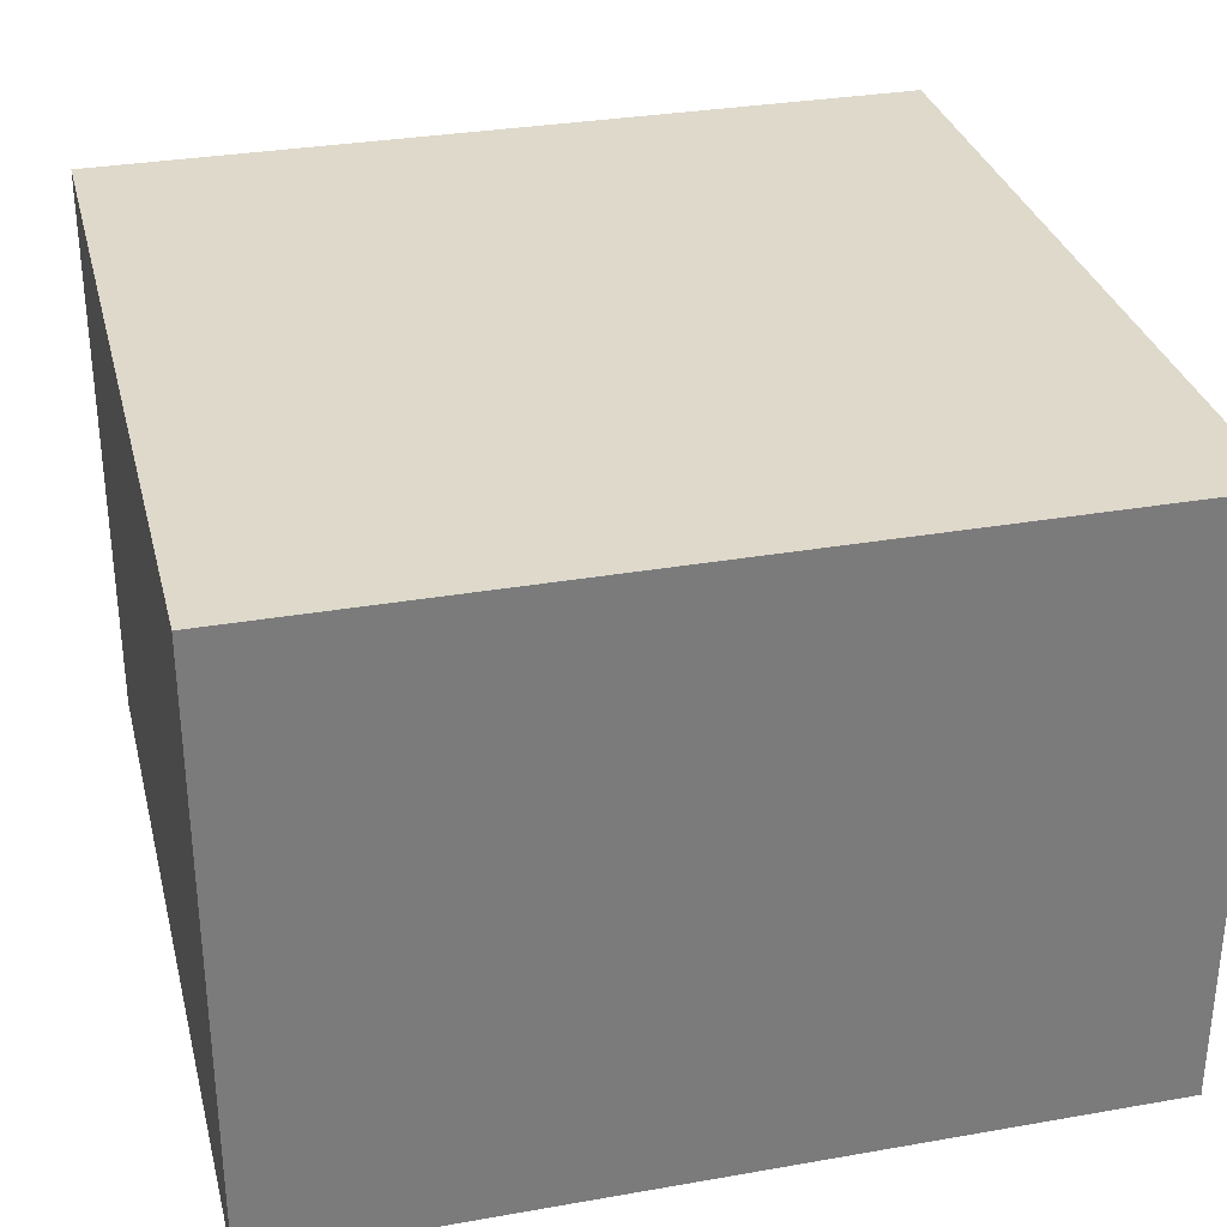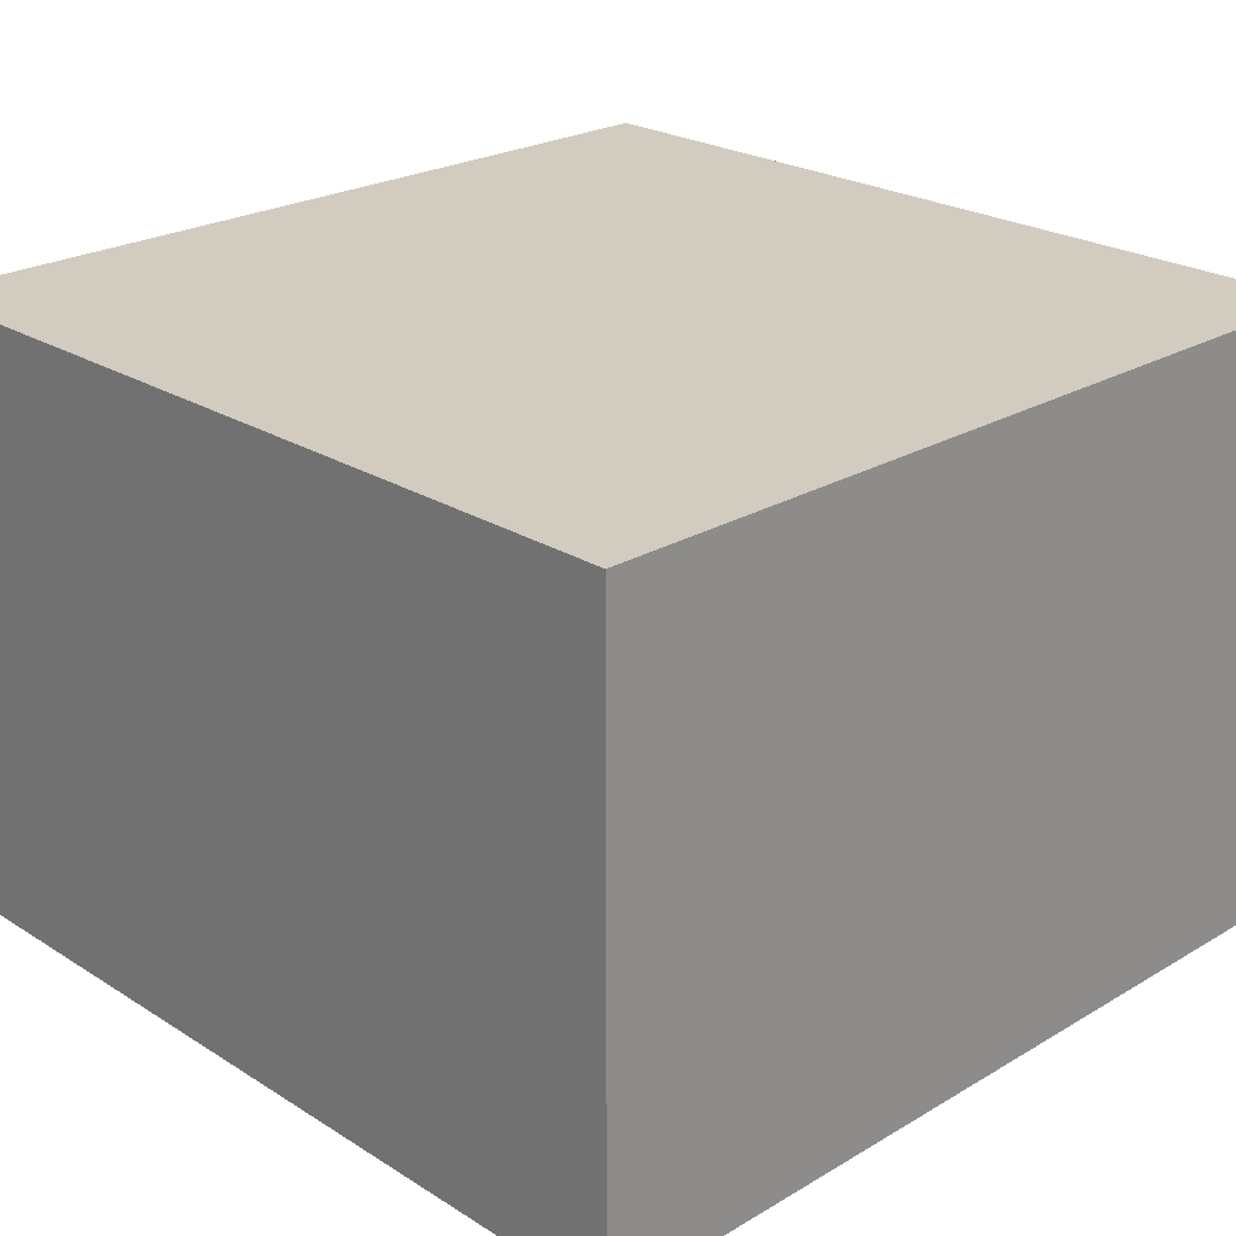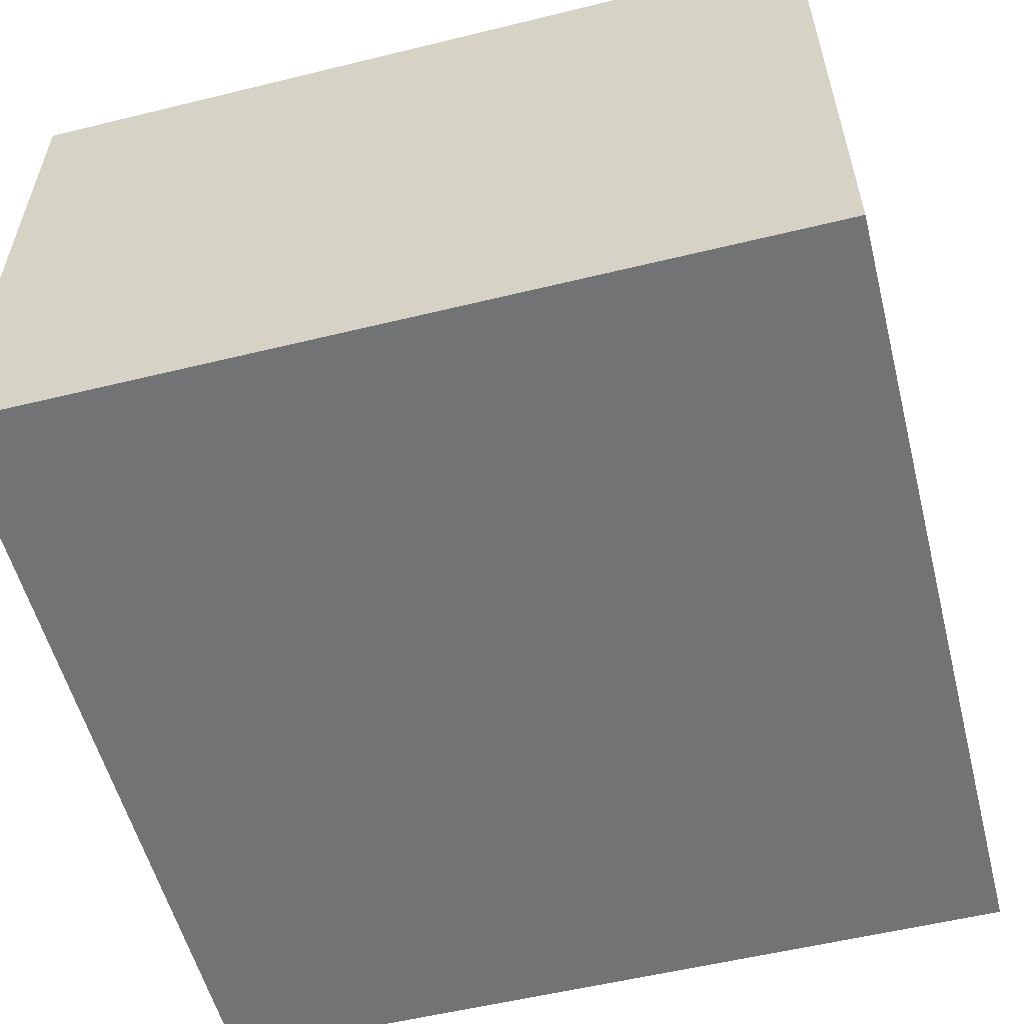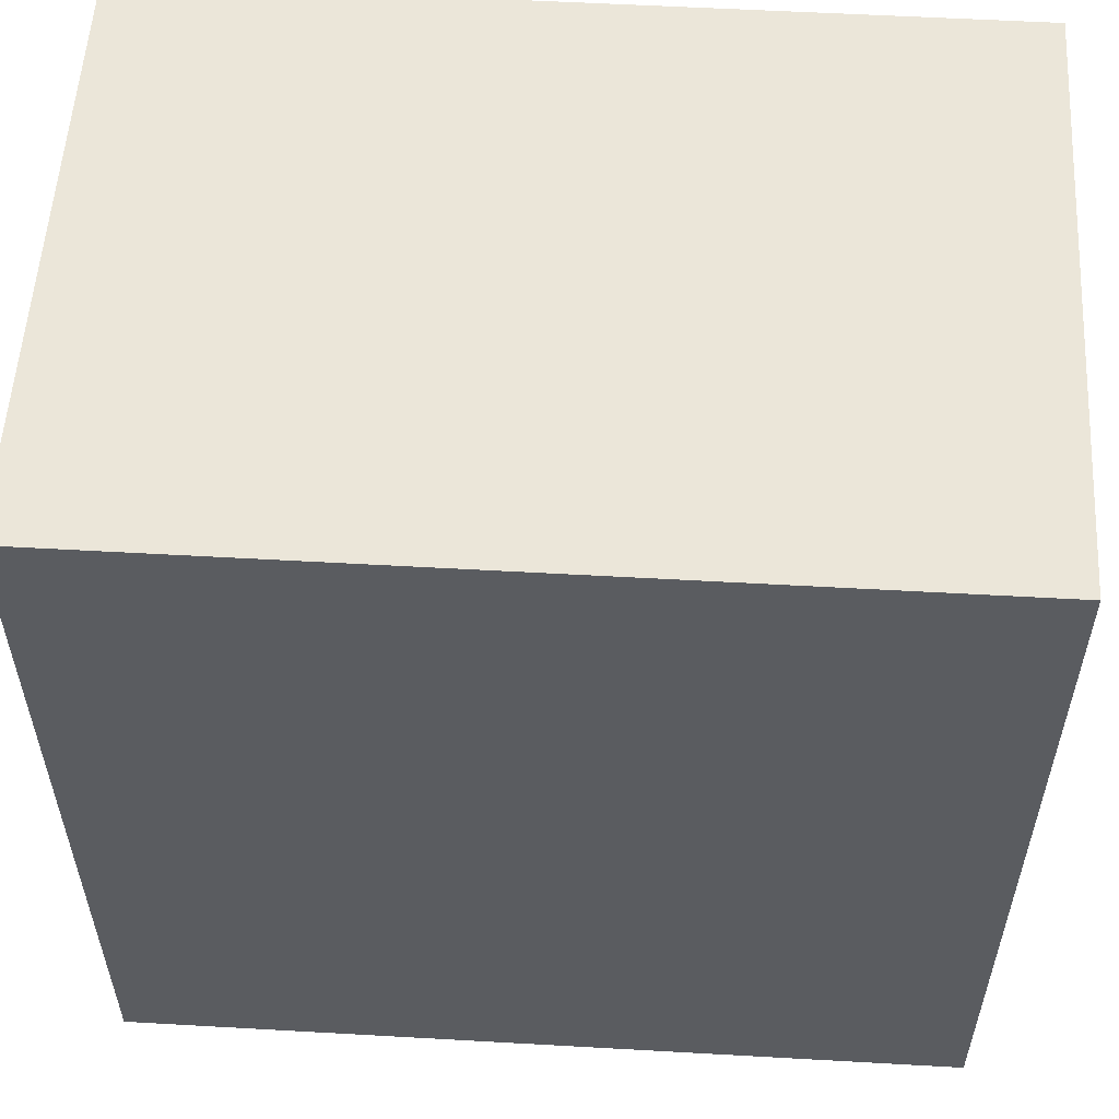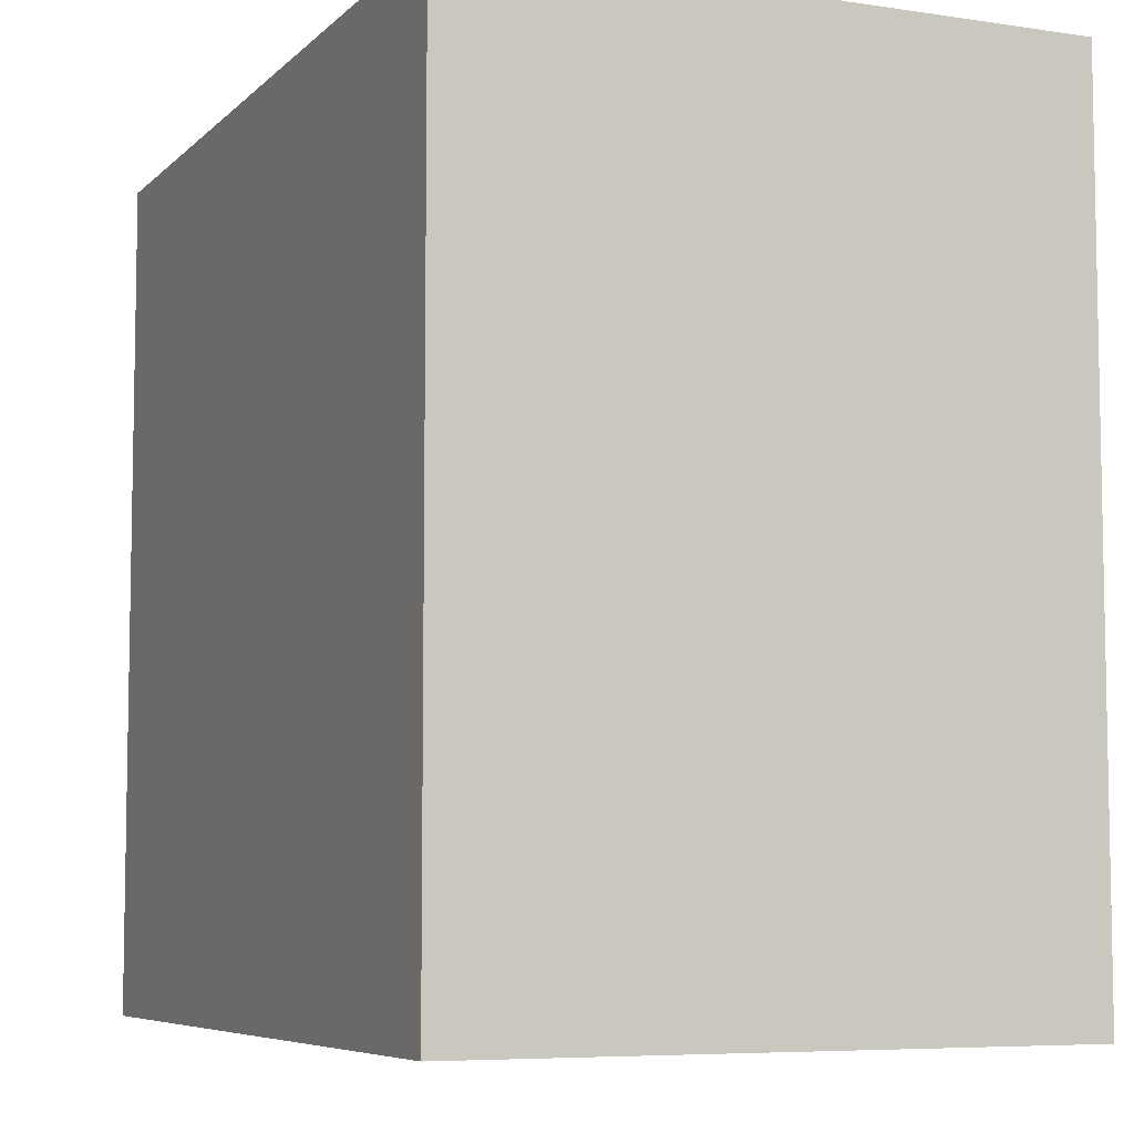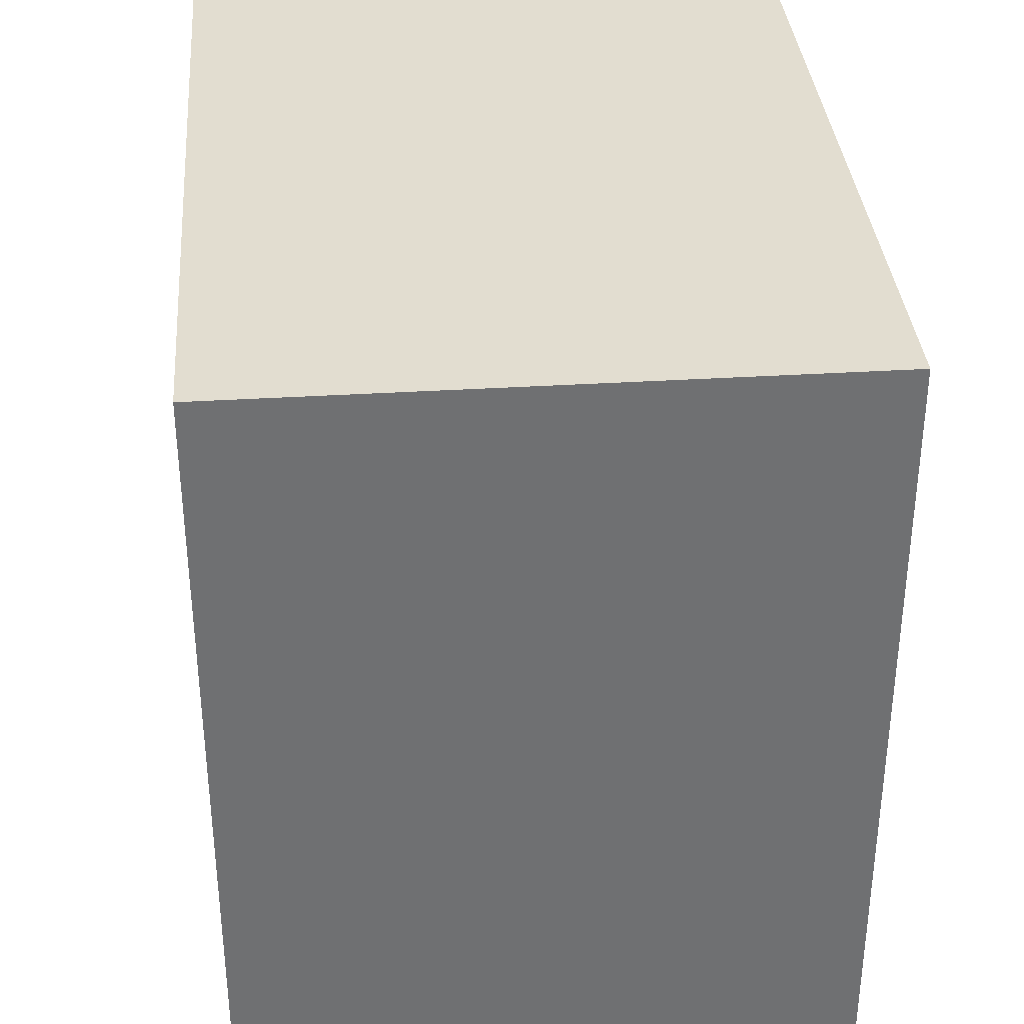
<metadata>
{"format":"obj","ext":"obj","renderer":"f3d","projection":"perspective","resolution":1024,"background":"white","views":[{"elev":31.7,"azim":-13.9,"up":"+Y"},{"elev":24.0,"azim":45.8,"up":"+Y"},{"elev":-55.8,"azim":-75.6,"up":"+Y"},{"elev":55.6,"azim":-176.6,"up":"+Z"},{"elev":-6.7,"azim":66.3,"up":"+Z"},{"elev":35.4,"azim":-94.7,"up":"+Z"}]}
</metadata>
<code>
o chest.base
v 0.0625 0 0.9375
v 0.0625 0 0.0625
v 0.9375 0 0.0625
v 0.9375 0 0.9375
v 0.9375 0.625 0.0625
v 0.9375 0.625 0.9375
v 0.0625 0.625 0.9375
v 0.0625 0.625 0.0625
f 7 2 1
f 5 4 3
f 2 4 1
f 5 2 8
f 1 6 7
f 6 8 7
f 7 8 2
f 5 6 4
f 2 3 4
f 5 3 2
f 1 4 6
f 6 5 8

</code>
